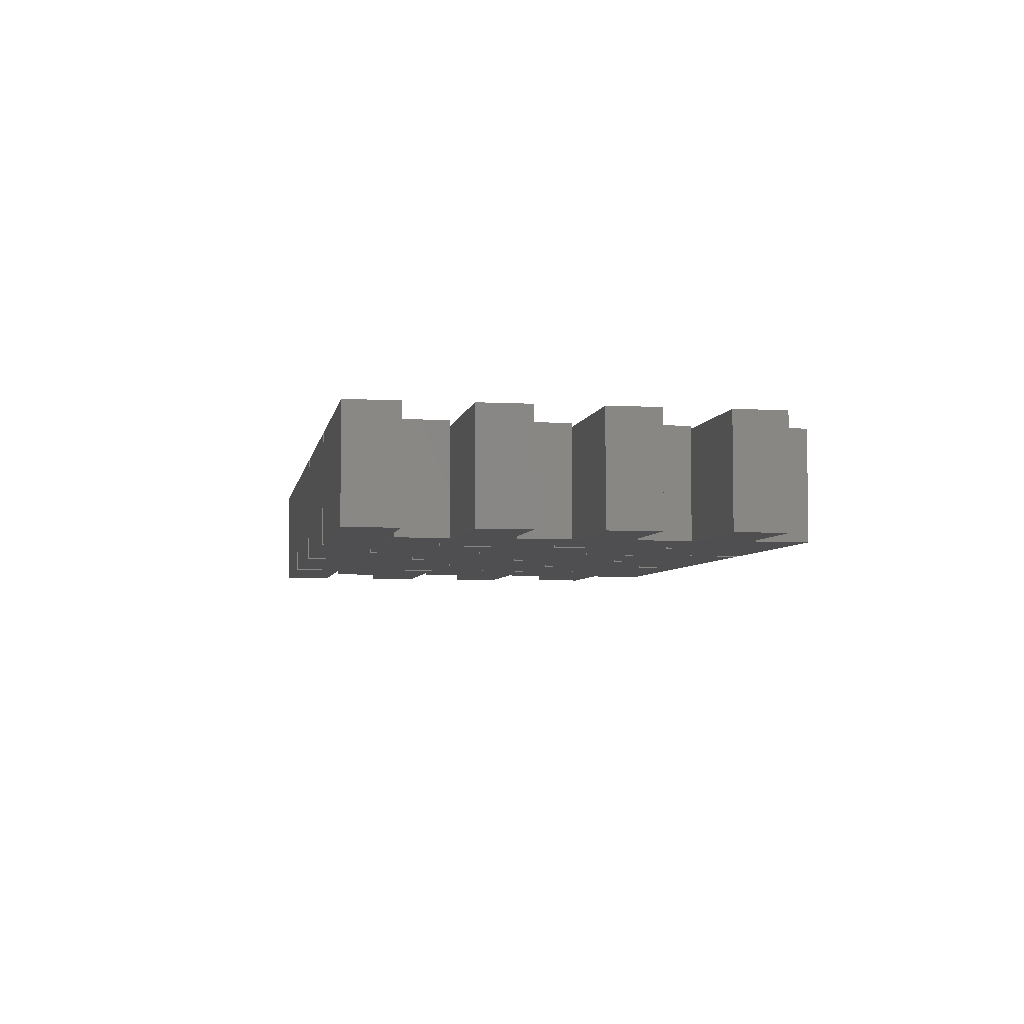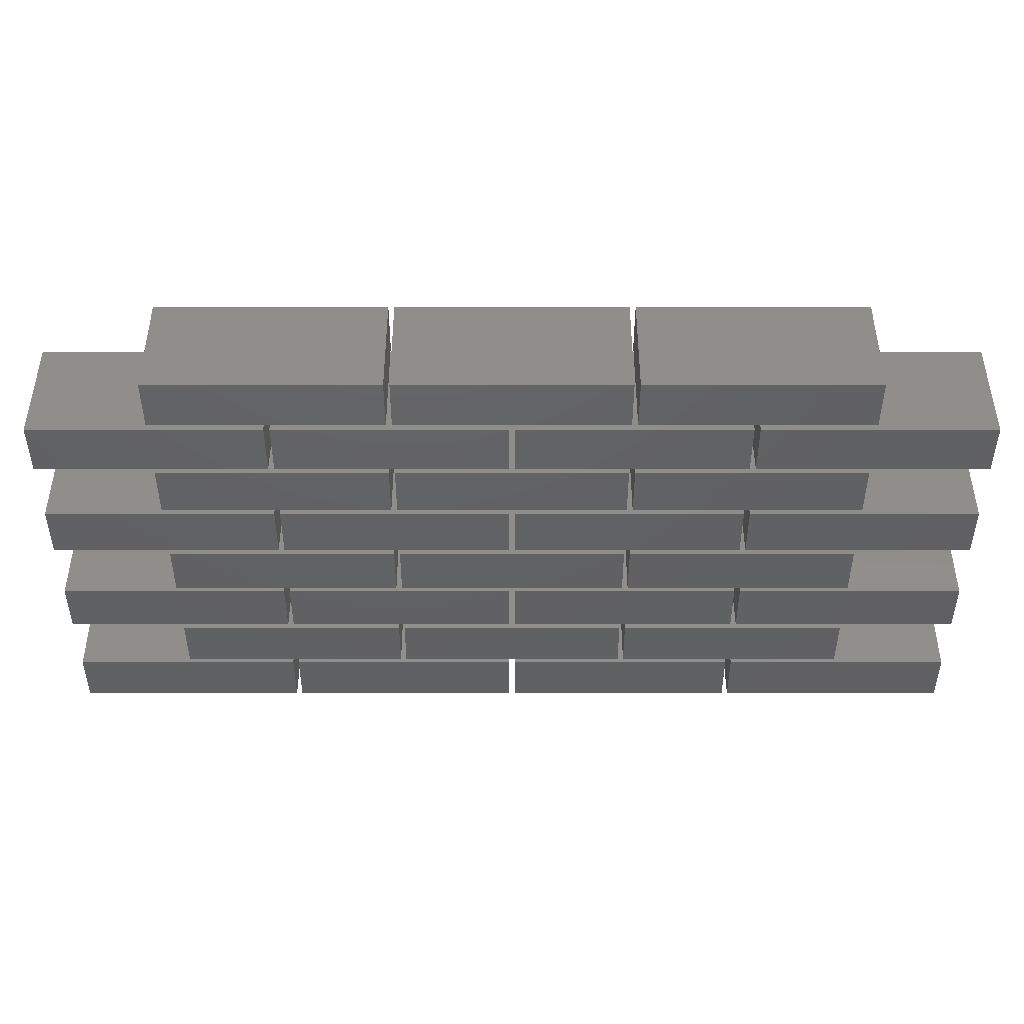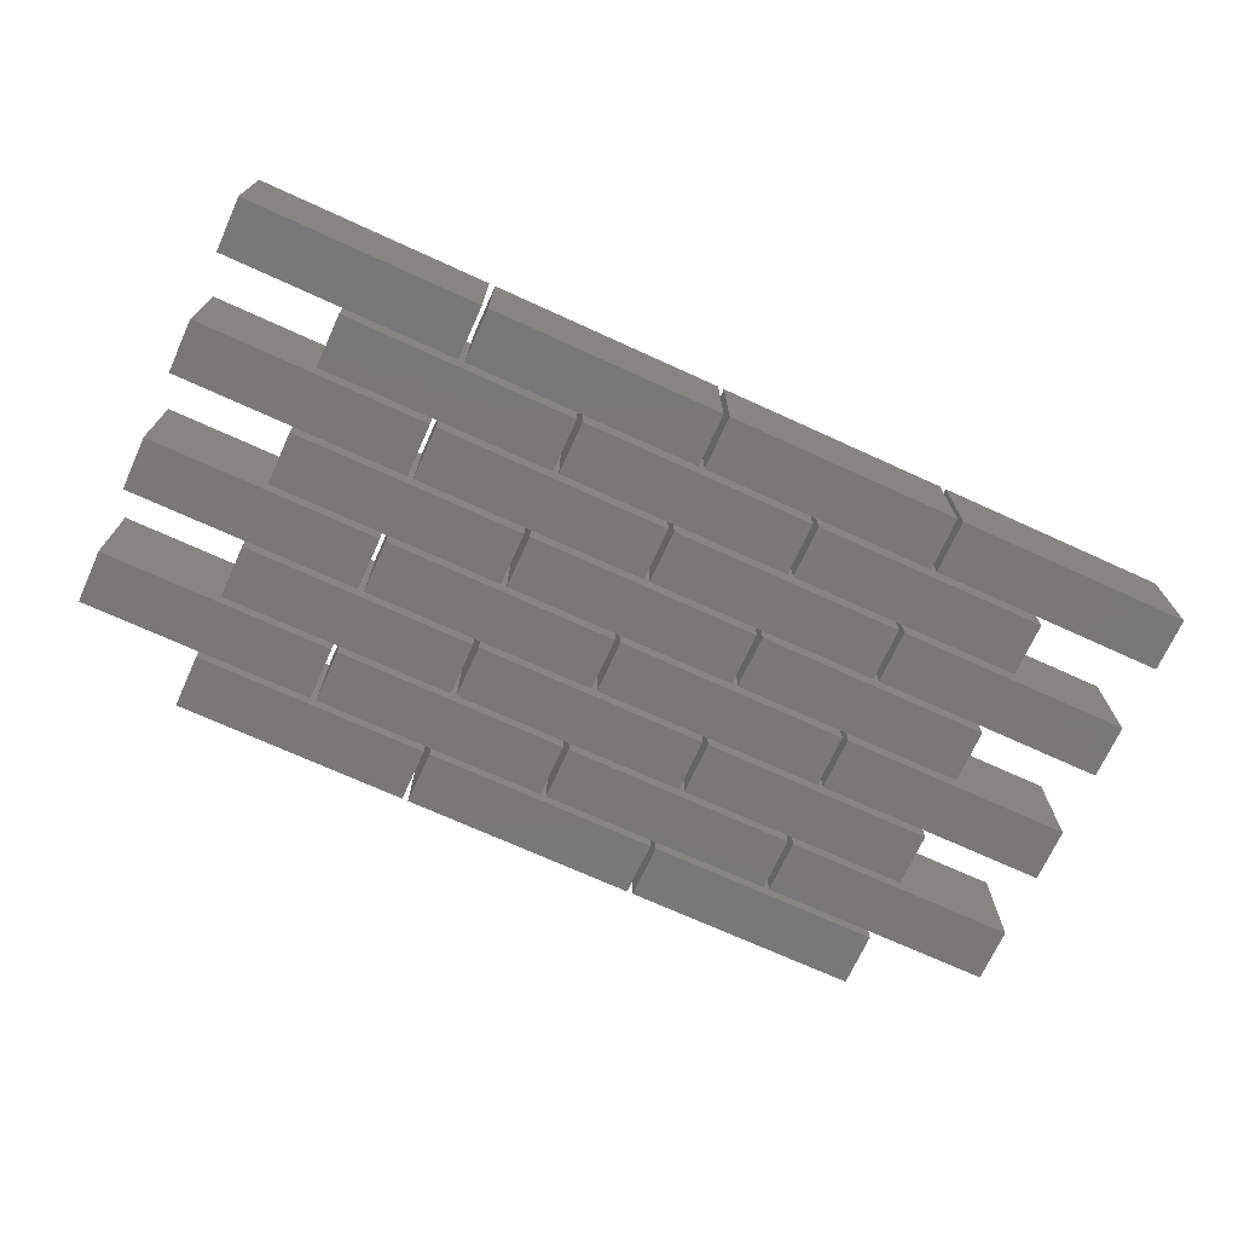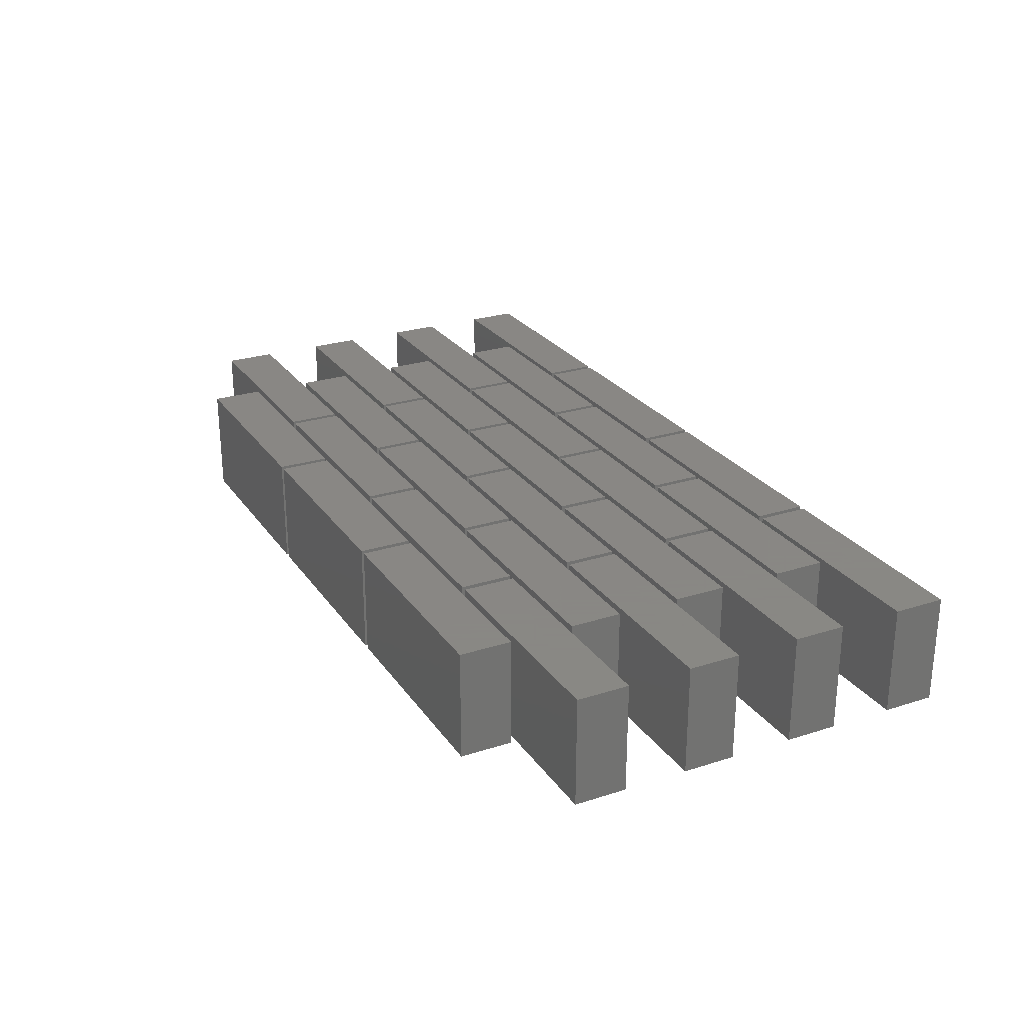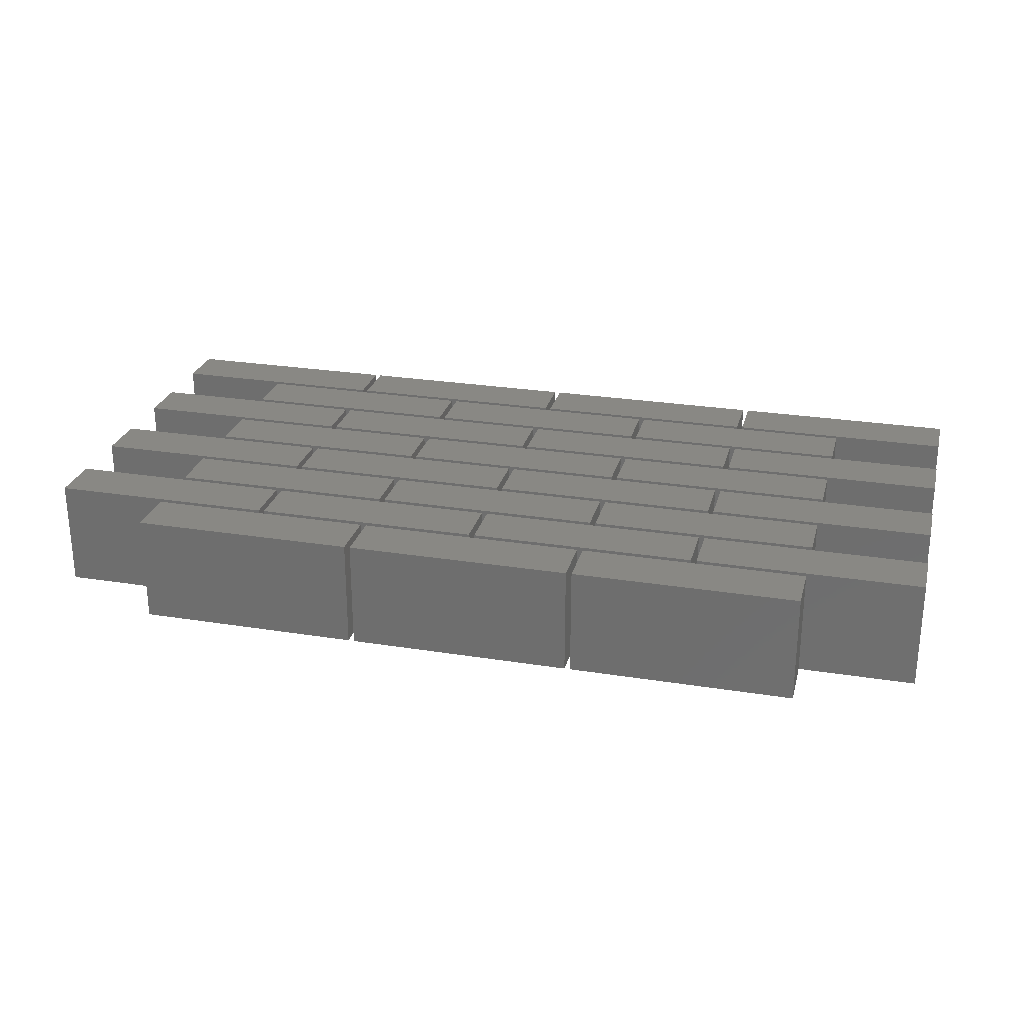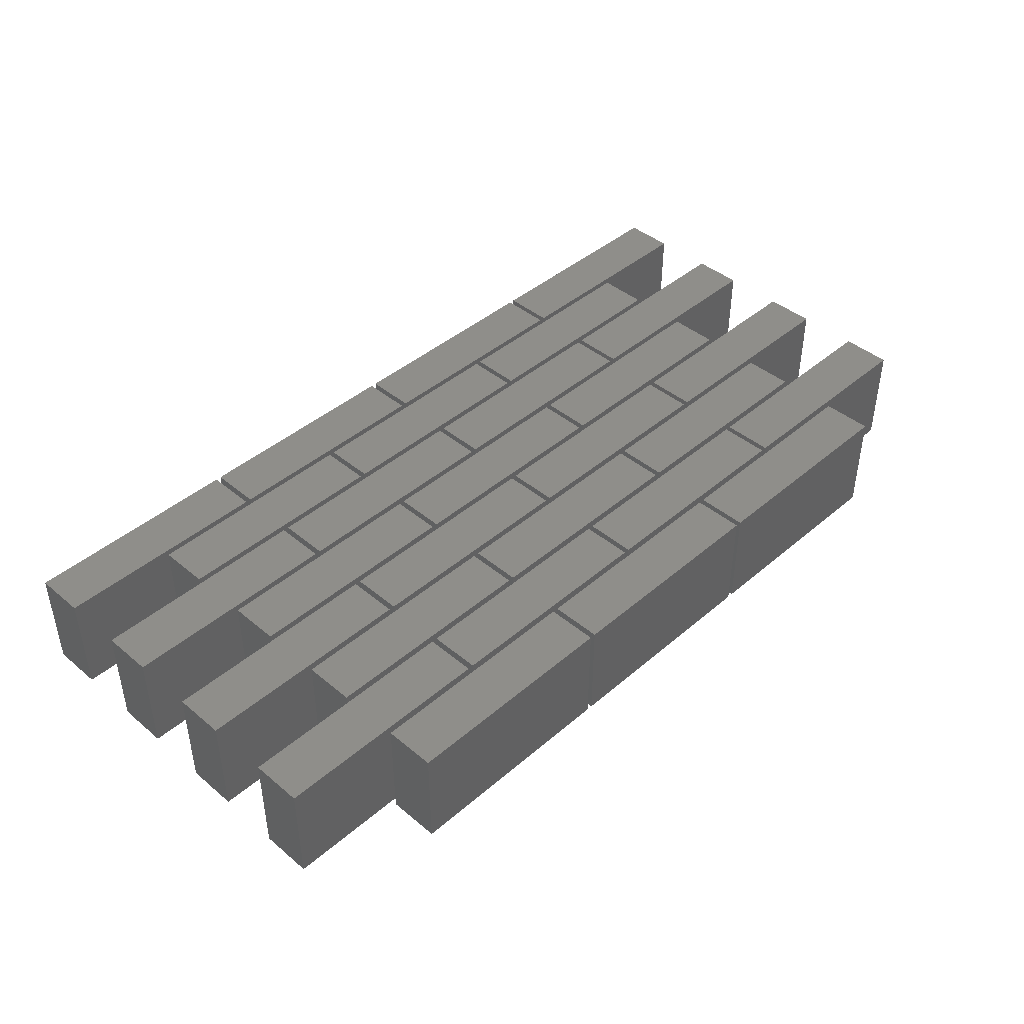
<metadata>
{"format":"stl","ext":"stl","renderer":"f3d","projection":"perspective","resolution":1024,"background":"white","views":[{"elev":-4.9,"azim":-99.9,"up":"+Y"},{"elev":46.6,"azim":-0.0,"up":"+Z"},{"elev":-71.2,"azim":155.5,"up":"+Y"},{"elev":25.9,"azim":63.0,"up":"+Y"},{"elev":26.2,"azim":14.2,"up":"+Y"},{"elev":43.0,"azim":-45.4,"up":"+Y"}]}
</metadata>
<code>
# stl→obj: 224 verts, 336 faces
v -3.975 -0.475 0.475
v -3.975 0.475 0.025
v -3.975 -0.475 0.025
v -3.975 0.475 0.475
v -2.025 -0.475 0.475
v -2.025 -0.475 0.025
v -2.025 0.475 0.475
v -2.025 0.475 0.025
v -1.975 -0.475 0.475
v -1.975 0.475 0.025
v -1.975 -0.475 0.025
v -1.975 0.475 0.475
v -0.025 -0.475 0.475
v -0.025 -0.475 0.025
v -0.025 0.475 0.475
v -0.025 0.475 0.025
v 0.025 -0.475 0.475
v 0.025 0.475 0.025
v 0.025 -0.475 0.025
v 0.025 0.475 0.475
v 1.975 -0.475 0.475
v 1.975 -0.475 0.025
v 1.975 0.475 0.475
v 1.975 0.475 0.025
v 2.025 -0.475 0.475
v 2.025 0.475 0.025
v 2.025 -0.475 0.025
v 2.025 0.475 0.475
v 3.975 -0.475 0.475
v 3.975 -0.475 0.025
v 3.975 0.475 0.475
v 3.975 0.475 0.025
v -2.975 -0.475 0.975
v -2.975 0.475 0.525
v -2.975 -0.475 0.525
v -2.975 0.475 0.975
v -1.025 -0.475 0.975
v -1.025 -0.475 0.525
v -1.025 0.475 0.975
v -1.025 0.475 0.525
v -0.975 -0.475 0.975
v -0.975 0.475 0.525
v -0.975 -0.475 0.525
v -0.975 0.475 0.975
v 0.975 -0.475 0.975
v 0.975 -0.475 0.525
v 0.975 0.475 0.975
v 0.975 0.475 0.525
v 1.025 -0.475 0.975
v 1.025 0.475 0.525
v 1.025 -0.475 0.525
v 1.025 0.475 0.975
v 2.975 -0.475 0.975
v 2.975 -0.475 0.525
v 2.975 0.475 0.975
v 2.975 0.475 0.525
v -3.975 -0.475 1.475
v -3.975 0.475 1.025
v -3.975 -0.475 1.025
v -3.975 0.475 1.475
v -2.025 -0.475 1.475
v -2.025 -0.475 1.025
v -2.025 0.475 1.475
v -2.025 0.475 1.025
v -1.975 -0.475 1.475
v -1.975 0.475 1.025
v -1.975 -0.475 1.025
v -1.975 0.475 1.475
v -0.025 -0.475 1.475
v -0.025 -0.475 1.025
v -0.025 0.475 1.475
v -0.025 0.475 1.025
v 0.025 -0.475 1.475
v 0.025 0.475 1.025
v 0.025 -0.475 1.025
v 0.025 0.475 1.475
v 1.975 -0.475 1.475
v 1.975 -0.475 1.025
v 1.975 0.475 1.475
v 1.975 0.475 1.025
v 2.025 -0.475 1.475
v 2.025 0.475 1.025
v 2.025 -0.475 1.025
v 2.025 0.475 1.475
v 3.975 -0.475 1.475
v 3.975 -0.475 1.025
v 3.975 0.475 1.475
v 3.975 0.475 1.025
v -2.975 -0.475 1.975
v -2.975 0.475 1.525
v -2.975 -0.475 1.525
v -2.975 0.475 1.975
v -1.025 -0.475 1.975
v -1.025 -0.475 1.525
v -1.025 0.475 1.975
v -1.025 0.475 1.525
v -0.975 -0.475 1.975
v -0.975 0.475 1.525
v -0.975 -0.475 1.525
v -0.975 0.475 1.975
v 0.975 -0.475 1.975
v 0.975 -0.475 1.525
v 0.975 0.475 1.975
v 0.975 0.475 1.525
v 1.025 -0.475 1.975
v 1.025 0.475 1.525
v 1.025 -0.475 1.525
v 1.025 0.475 1.975
v 2.975 -0.475 1.975
v 2.975 -0.475 1.525
v 2.975 0.475 1.975
v 2.975 0.475 1.525
v -3.975 -0.475 2.475
v -3.975 0.475 2.025
v -3.975 -0.475 2.025
v -3.975 0.475 2.475
v -2.025 -0.475 2.475
v -2.025 -0.475 2.025
v -2.025 0.475 2.475
v -2.025 0.475 2.025
v -1.975 -0.475 2.475
v -1.975 0.475 2.025
v -1.975 -0.475 2.025
v -1.975 0.475 2.475
v -0.025 -0.475 2.475
v -0.025 -0.475 2.025
v -0.025 0.475 2.475
v -0.025 0.475 2.025
v 0.025 -0.475 2.475
v 0.025 0.475 2.025
v 0.025 -0.475 2.025
v 0.025 0.475 2.475
v 1.975 -0.475 2.475
v 1.975 -0.475 2.025
v 1.975 0.475 2.475
v 1.975 0.475 2.025
v 2.025 -0.475 2.475
v 2.025 0.475 2.025
v 2.025 -0.475 2.025
v 2.025 0.475 2.475
v 3.975 -0.475 2.475
v 3.975 -0.475 2.025
v 3.975 0.475 2.475
v 3.975 0.475 2.025
v -2.975 -0.475 2.975
v -2.975 0.475 2.525
v -2.975 -0.475 2.525
v -2.975 0.475 2.975
v -1.025 -0.475 2.975
v -1.025 -0.475 2.525
v -1.025 0.475 2.975
v -1.025 0.475 2.525
v -0.975 -0.475 2.975
v -0.975 0.475 2.525
v -0.975 -0.475 2.525
v -0.975 0.475 2.975
v 0.975 -0.475 2.975
v 0.975 -0.475 2.525
v 0.975 0.475 2.975
v 0.975 0.475 2.525
v 1.025 -0.475 2.975
v 1.025 0.475 2.525
v 1.025 -0.475 2.525
v 1.025 0.475 2.975
v 2.975 -0.475 2.975
v 2.975 -0.475 2.525
v 2.975 0.475 2.975
v 2.975 0.475 2.525
v -3.975 -0.475 3.475
v -3.975 0.475 3.025
v -3.975 -0.475 3.025
v -3.975 0.475 3.475
v -2.025 -0.475 3.475
v -2.025 -0.475 3.025
v -2.025 0.475 3.475
v -2.025 0.475 3.025
v -1.975 -0.475 3.475
v -1.975 0.475 3.025
v -1.975 -0.475 3.025
v -1.975 0.475 3.475
v -0.025 -0.475 3.475
v -0.025 -0.475 3.025
v -0.025 0.475 3.475
v -0.025 0.475 3.025
v 0.025 -0.475 3.475
v 0.025 0.475 3.025
v 0.025 -0.475 3.025
v 0.025 0.475 3.475
v 1.975 -0.475 3.475
v 1.975 -0.475 3.025
v 1.975 0.475 3.475
v 1.975 0.475 3.025
v 2.025 -0.475 3.475
v 2.025 0.475 3.025
v 2.025 -0.475 3.025
v 2.025 0.475 3.475
v 3.975 -0.475 3.475
v 3.975 -0.475 3.025
v 3.975 0.475 3.475
v 3.975 0.475 3.025
v -2.975 -0.475 3.975
v -2.975 0.475 3.525
v -2.975 -0.475 3.525
v -2.975 0.475 3.975
v -1.025 -0.475 3.975
v -1.025 -0.475 3.525
v -1.025 0.475 3.975
v -1.025 0.475 3.525
v -0.975 -0.475 3.975
v -0.975 0.475 3.525
v -0.975 -0.475 3.525
v -0.975 0.475 3.975
v 0.975 -0.475 3.975
v 0.975 -0.475 3.525
v 0.975 0.475 3.975
v 0.975 0.475 3.525
v 1.025 -0.475 3.975
v 1.025 0.475 3.525
v 1.025 -0.475 3.525
v 1.025 0.475 3.975
v 2.975 -0.475 3.975
v 2.975 -0.475 3.525
v 2.975 0.475 3.975
v 2.975 0.475 3.525
f 1 2 3
f 1 4 2
f 5 3 6
f 5 1 3
f 7 4 1
f 7 1 5
f 7 8 2
f 7 2 4
f 8 3 2
f 8 6 3
f 5 6 8
f 5 8 7
f 9 10 11
f 9 12 10
f 13 11 14
f 13 9 11
f 15 12 9
f 15 9 13
f 15 16 10
f 15 10 12
f 16 11 10
f 16 14 11
f 13 14 16
f 13 16 15
f 17 18 19
f 17 20 18
f 21 19 22
f 21 17 19
f 23 20 17
f 23 17 21
f 23 24 18
f 23 18 20
f 24 19 18
f 24 22 19
f 21 22 24
f 21 24 23
f 25 26 27
f 25 28 26
f 29 27 30
f 29 25 27
f 31 28 25
f 31 25 29
f 31 32 26
f 31 26 28
f 32 27 26
f 32 30 27
f 29 30 32
f 29 32 31
f 33 34 35
f 33 36 34
f 37 35 38
f 37 33 35
f 39 36 33
f 39 33 37
f 39 40 34
f 39 34 36
f 40 35 34
f 40 38 35
f 37 38 40
f 37 40 39
f 41 42 43
f 41 44 42
f 45 43 46
f 45 41 43
f 47 44 41
f 47 41 45
f 47 48 42
f 47 42 44
f 48 43 42
f 48 46 43
f 45 46 48
f 45 48 47
f 49 50 51
f 49 52 50
f 53 51 54
f 53 49 51
f 55 52 49
f 55 49 53
f 55 56 50
f 55 50 52
f 56 51 50
f 56 54 51
f 53 54 56
f 53 56 55
f 57 58 59
f 57 60 58
f 61 59 62
f 61 57 59
f 63 60 57
f 63 57 61
f 63 64 58
f 63 58 60
f 64 59 58
f 64 62 59
f 61 62 64
f 61 64 63
f 65 66 67
f 65 68 66
f 69 67 70
f 69 65 67
f 71 68 65
f 71 65 69
f 71 72 66
f 71 66 68
f 72 67 66
f 72 70 67
f 69 70 72
f 69 72 71
f 73 74 75
f 73 76 74
f 77 75 78
f 77 73 75
f 79 76 73
f 79 73 77
f 79 80 74
f 79 74 76
f 80 75 74
f 80 78 75
f 77 78 80
f 77 80 79
f 81 82 83
f 81 84 82
f 85 83 86
f 85 81 83
f 87 84 81
f 87 81 85
f 87 88 82
f 87 82 84
f 88 83 82
f 88 86 83
f 85 86 88
f 85 88 87
f 89 90 91
f 89 92 90
f 93 91 94
f 93 89 91
f 95 92 89
f 95 89 93
f 95 96 90
f 95 90 92
f 96 91 90
f 96 94 91
f 93 94 96
f 93 96 95
f 97 98 99
f 97 100 98
f 101 99 102
f 101 97 99
f 103 100 97
f 103 97 101
f 103 104 98
f 103 98 100
f 104 99 98
f 104 102 99
f 101 102 104
f 101 104 103
f 105 106 107
f 105 108 106
f 109 107 110
f 109 105 107
f 111 108 105
f 111 105 109
f 111 112 106
f 111 106 108
f 112 107 106
f 112 110 107
f 109 110 112
f 109 112 111
f 113 114 115
f 113 116 114
f 117 115 118
f 117 113 115
f 119 116 113
f 119 113 117
f 119 120 114
f 119 114 116
f 120 115 114
f 120 118 115
f 117 118 120
f 117 120 119
f 121 122 123
f 121 124 122
f 125 123 126
f 125 121 123
f 127 124 121
f 127 121 125
f 127 128 122
f 127 122 124
f 128 123 122
f 128 126 123
f 125 126 128
f 125 128 127
f 129 130 131
f 129 132 130
f 133 131 134
f 133 129 131
f 135 132 129
f 135 129 133
f 135 136 130
f 135 130 132
f 136 131 130
f 136 134 131
f 133 134 136
f 133 136 135
f 137 138 139
f 137 140 138
f 141 139 142
f 141 137 139
f 143 140 137
f 143 137 141
f 143 144 138
f 143 138 140
f 144 139 138
f 144 142 139
f 141 142 144
f 141 144 143
f 145 146 147
f 145 148 146
f 149 147 150
f 149 145 147
f 151 148 145
f 151 145 149
f 151 152 146
f 151 146 148
f 152 147 146
f 152 150 147
f 149 150 152
f 149 152 151
f 153 154 155
f 153 156 154
f 157 155 158
f 157 153 155
f 159 156 153
f 159 153 157
f 159 160 154
f 159 154 156
f 160 155 154
f 160 158 155
f 157 158 160
f 157 160 159
f 161 162 163
f 161 164 162
f 165 163 166
f 165 161 163
f 167 164 161
f 167 161 165
f 167 168 162
f 167 162 164
f 168 163 162
f 168 166 163
f 165 166 168
f 165 168 167
f 169 170 171
f 169 172 170
f 173 171 174
f 173 169 171
f 175 172 169
f 175 169 173
f 175 176 170
f 175 170 172
f 176 171 170
f 176 174 171
f 173 174 176
f 173 176 175
f 177 178 179
f 177 180 178
f 181 179 182
f 181 177 179
f 183 180 177
f 183 177 181
f 183 184 178
f 183 178 180
f 184 179 178
f 184 182 179
f 181 182 184
f 181 184 183
f 185 186 187
f 185 188 186
f 189 187 190
f 189 185 187
f 191 188 185
f 191 185 189
f 191 192 186
f 191 186 188
f 192 187 186
f 192 190 187
f 189 190 192
f 189 192 191
f 193 194 195
f 193 196 194
f 197 195 198
f 197 193 195
f 199 196 193
f 199 193 197
f 199 200 194
f 199 194 196
f 200 195 194
f 200 198 195
f 197 198 200
f 197 200 199
f 201 202 203
f 201 204 202
f 205 203 206
f 205 201 203
f 207 204 201
f 207 201 205
f 207 208 202
f 207 202 204
f 208 203 202
f 208 206 203
f 205 206 208
f 205 208 207
f 209 210 211
f 209 212 210
f 213 211 214
f 213 209 211
f 215 212 209
f 215 209 213
f 215 216 210
f 215 210 212
f 216 211 210
f 216 214 211
f 213 214 216
f 213 216 215
f 217 218 219
f 217 220 218
f 221 219 222
f 221 217 219
f 223 220 217
f 223 217 221
f 223 224 218
f 223 218 220
f 224 219 218
f 224 222 219
f 221 222 224
f 221 224 223

</code>
